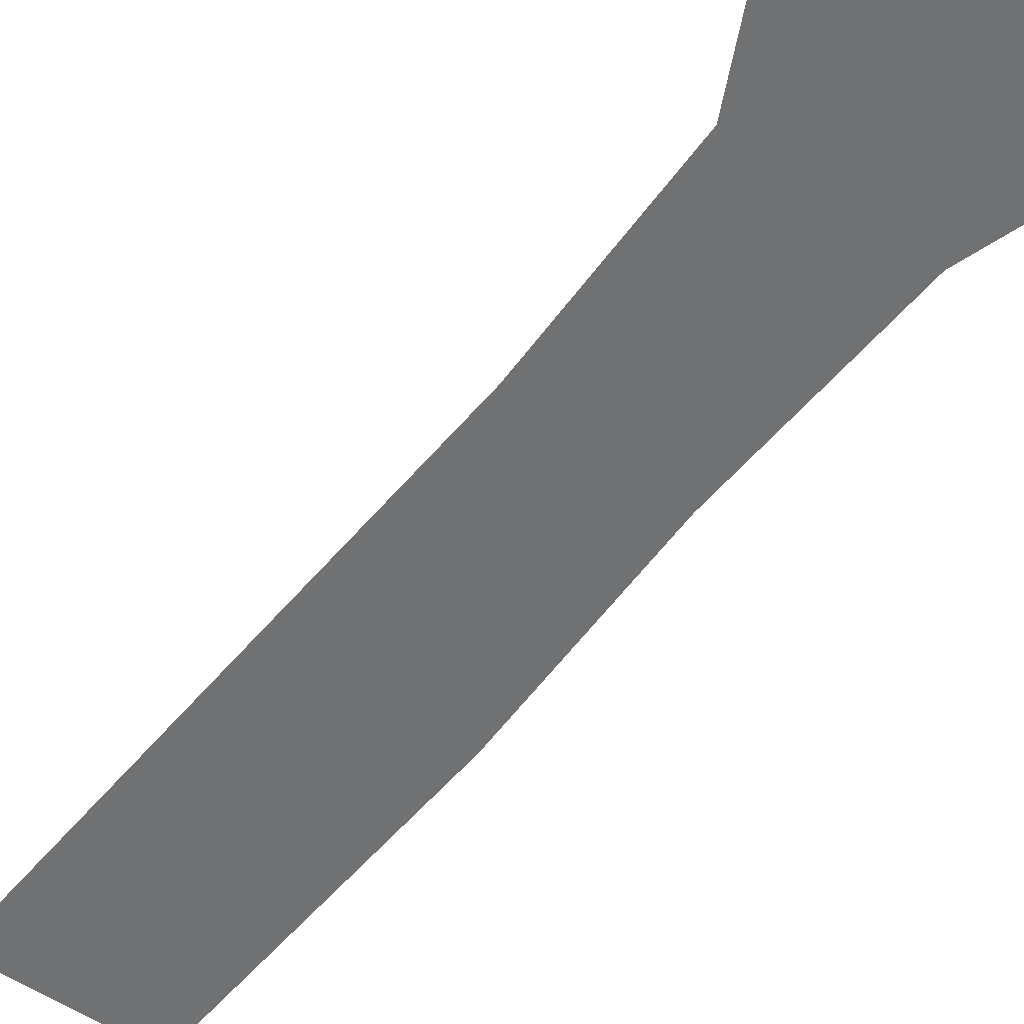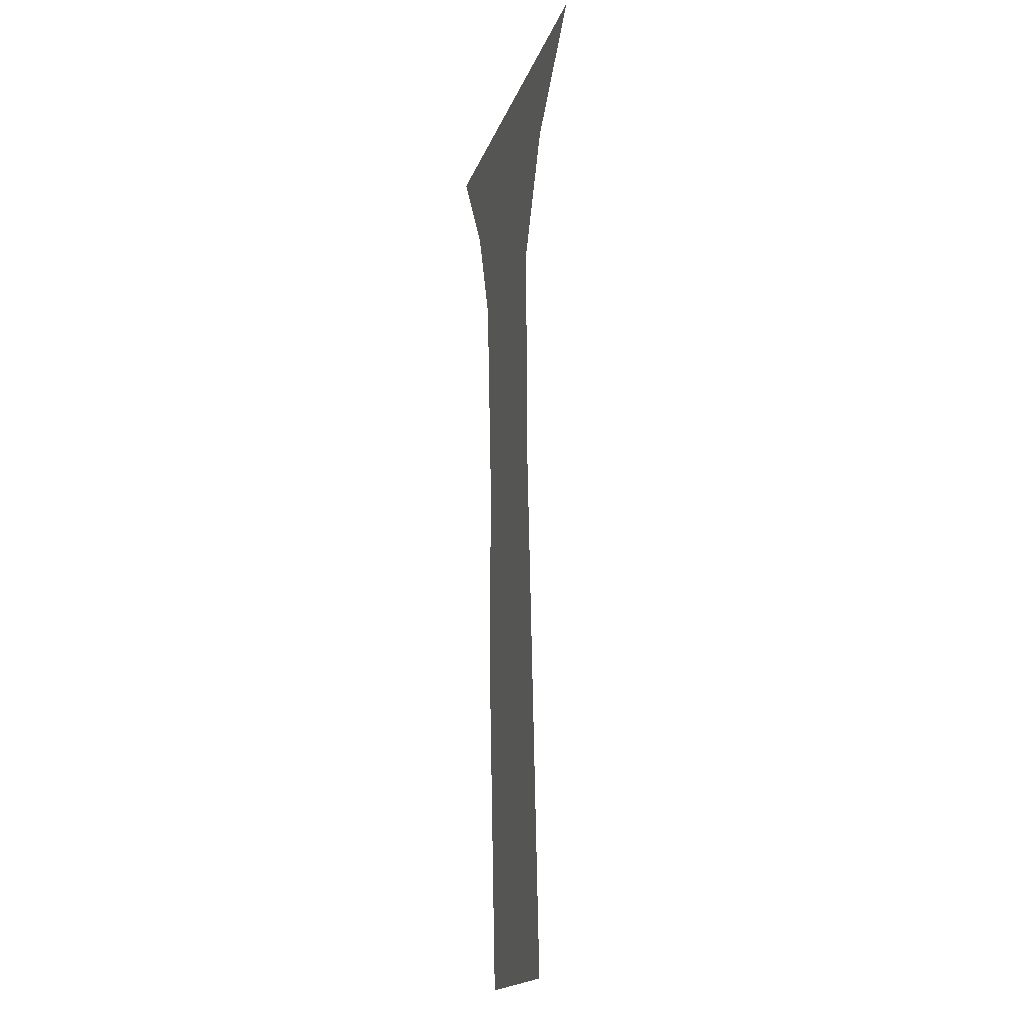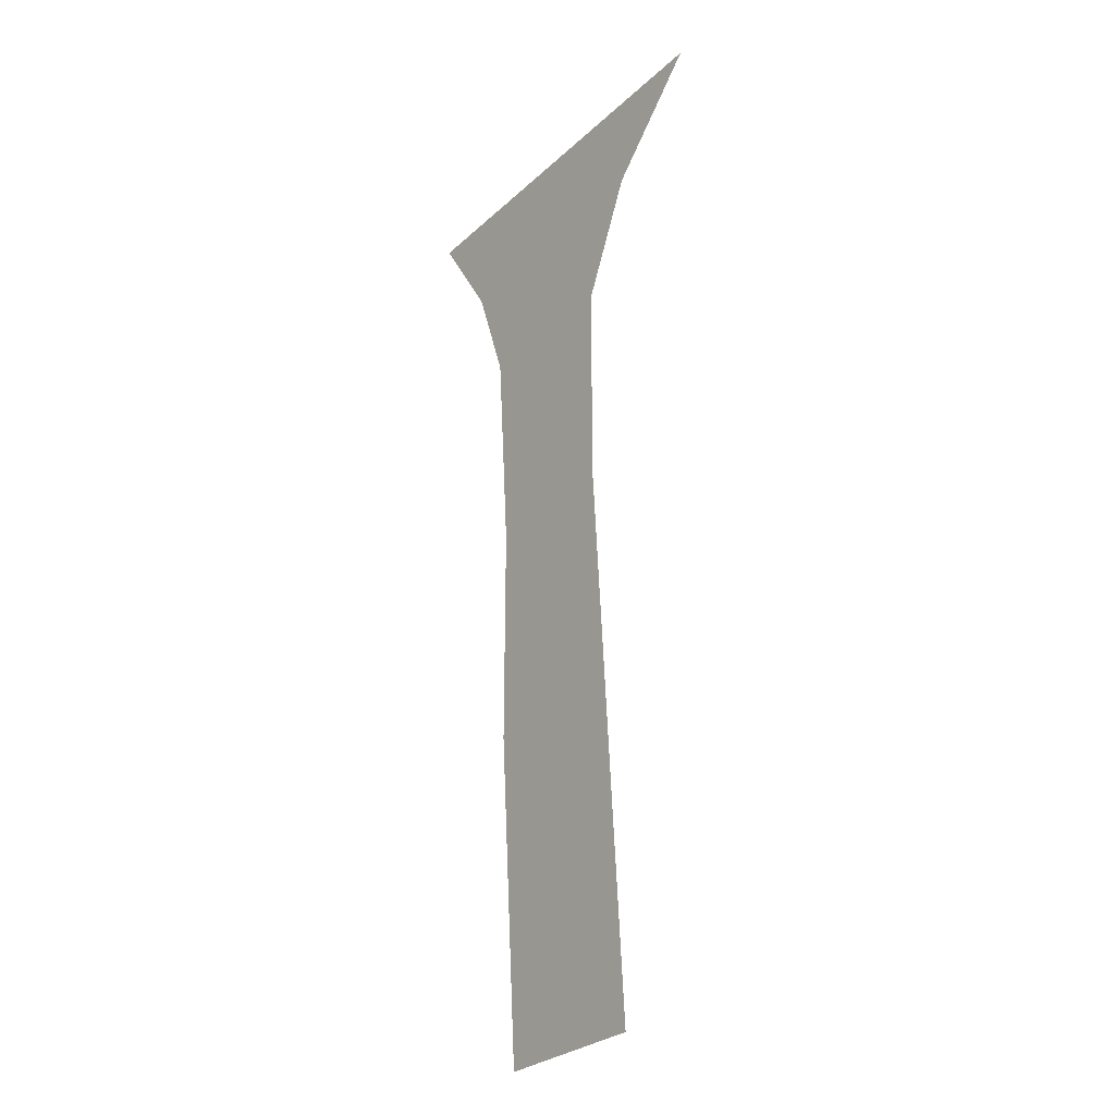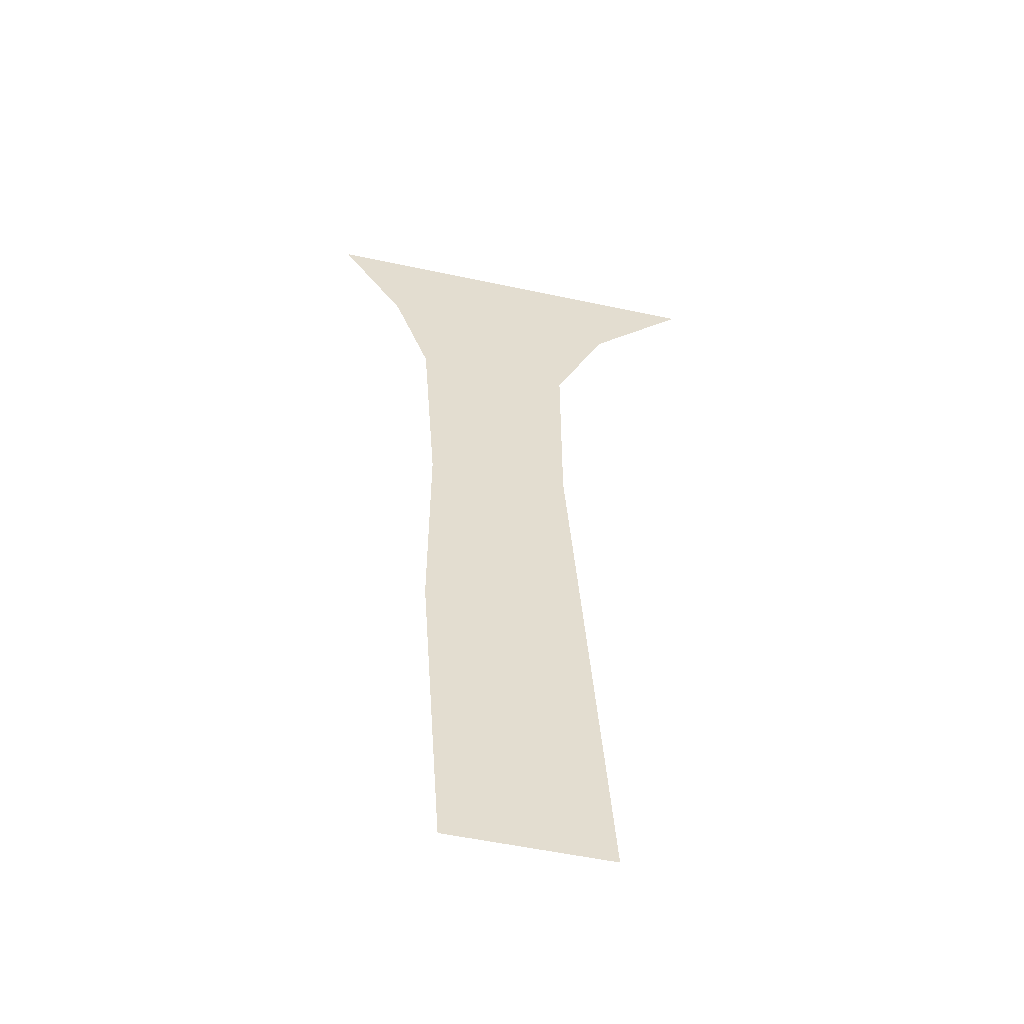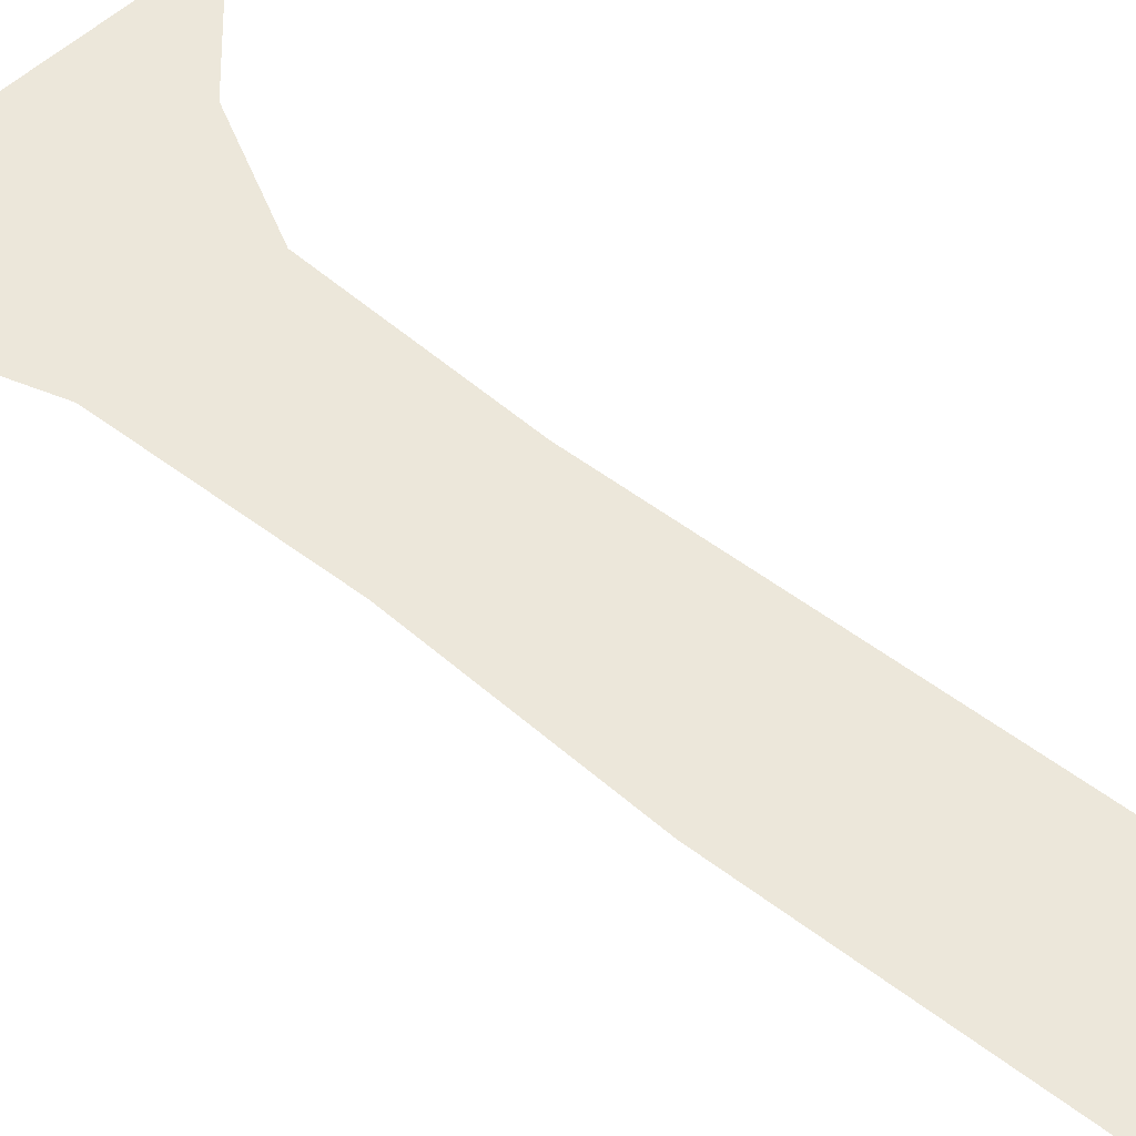
<metadata>
{"format":"obj","ext":"obj","renderer":"f3d","projection":"perspective","resolution":1024,"background":"white","views":[{"elev":-55.1,"azim":144.8,"up":"+Z"},{"elev":-17.9,"azim":74.4,"up":"+Y"},{"elev":-28.2,"azim":53.6,"up":"+Y"},{"elev":-54.4,"azim":-12.8,"up":"+Y"},{"elev":51.5,"azim":-46.2,"up":"+Z"}]}
</metadata>
<code>
v 0.3281 0.3828 0
v 0.1406 0.3906 0
v 0.07031 0.5 0
v 0.3359 0.5 0
v 0.5 0.5 0
v 0.3984 0.3984 0
v 0.3438 0.2812 0
v 0.2891 0.2578 0
v 0.1797 0.2812 0
v 0.2969 0.1094 0
v 0.1953 0.0625 0
v 0.3047 -0.1641 0
v 0.1953 -0.1641 0
v 0.3281 -0.5 0
v 0.2188 -0.5 0
v 0.3438 0.07031 0
v 0.3594 -0.1562 0
v 0.3828 -0.5 0
f 1 2 3
f 1 3 4
f 1 8 2
f 2 8 9
f 9 8 10
f 9 10 11
f 11 10 12
f 11 12 13
f 13 12 14
f 13 14 15
f 1 4 5
f 1 5 6
f 1 6 7
f 1 7 8
f 8 7 16
f 8 16 10
f 10 16 17
f 10 17 12
f 12 17 18
f 12 18 14

</code>
